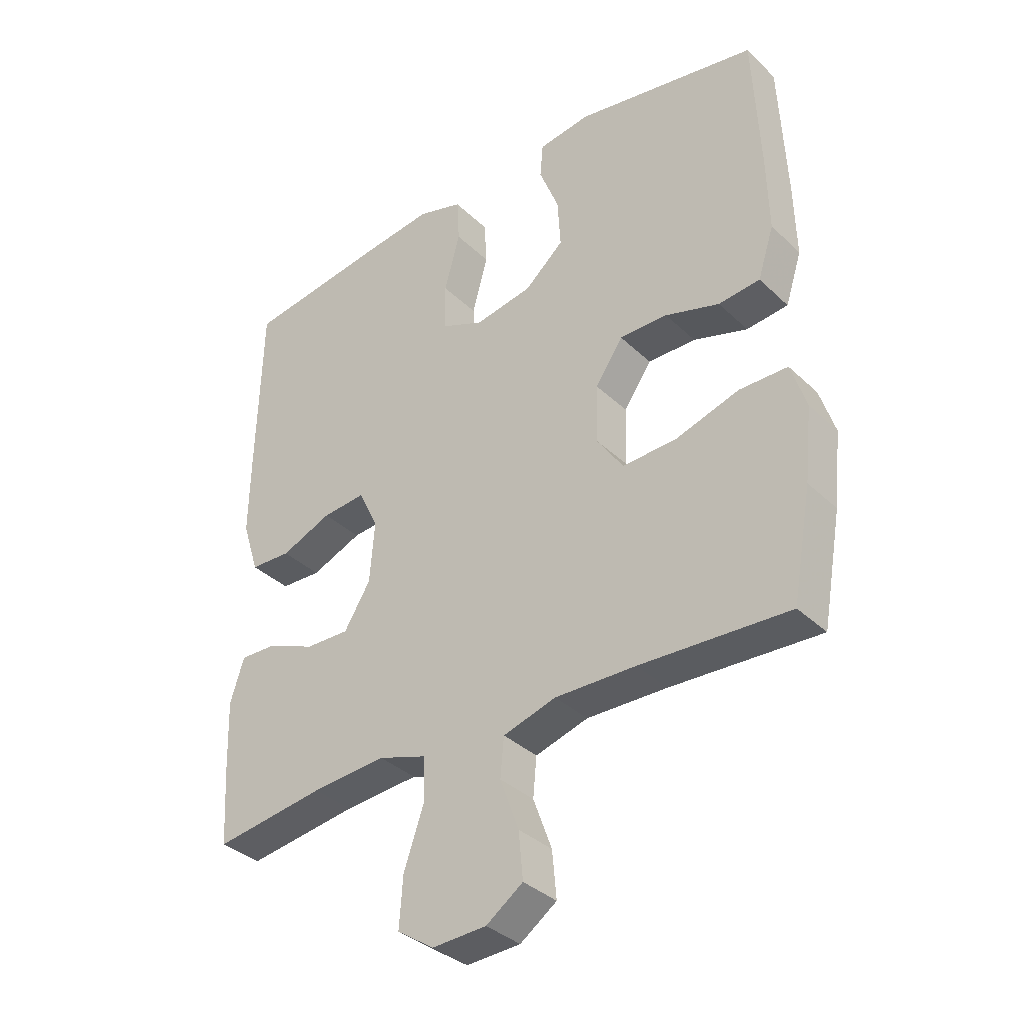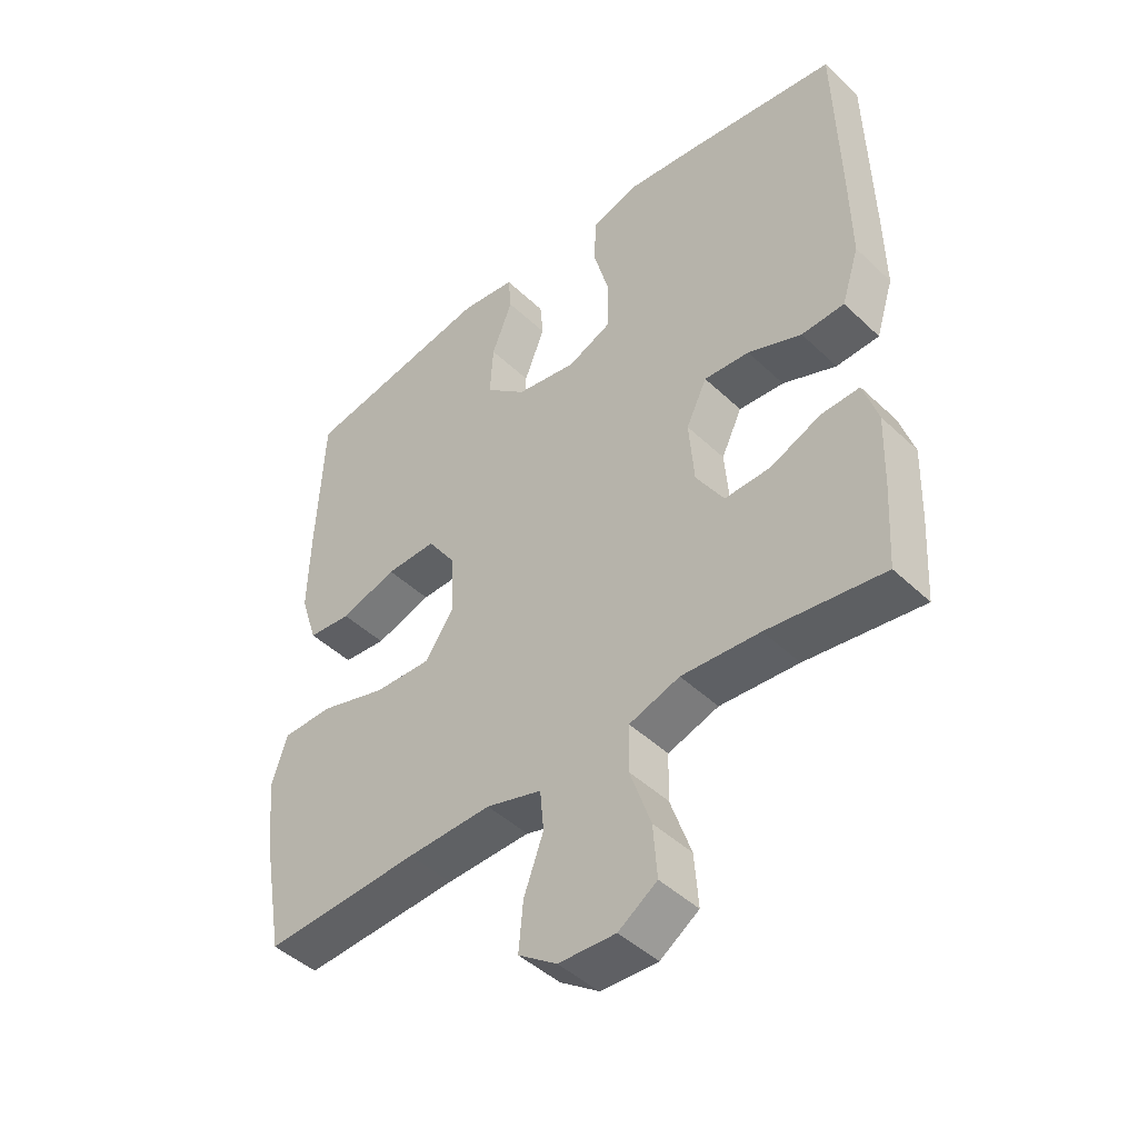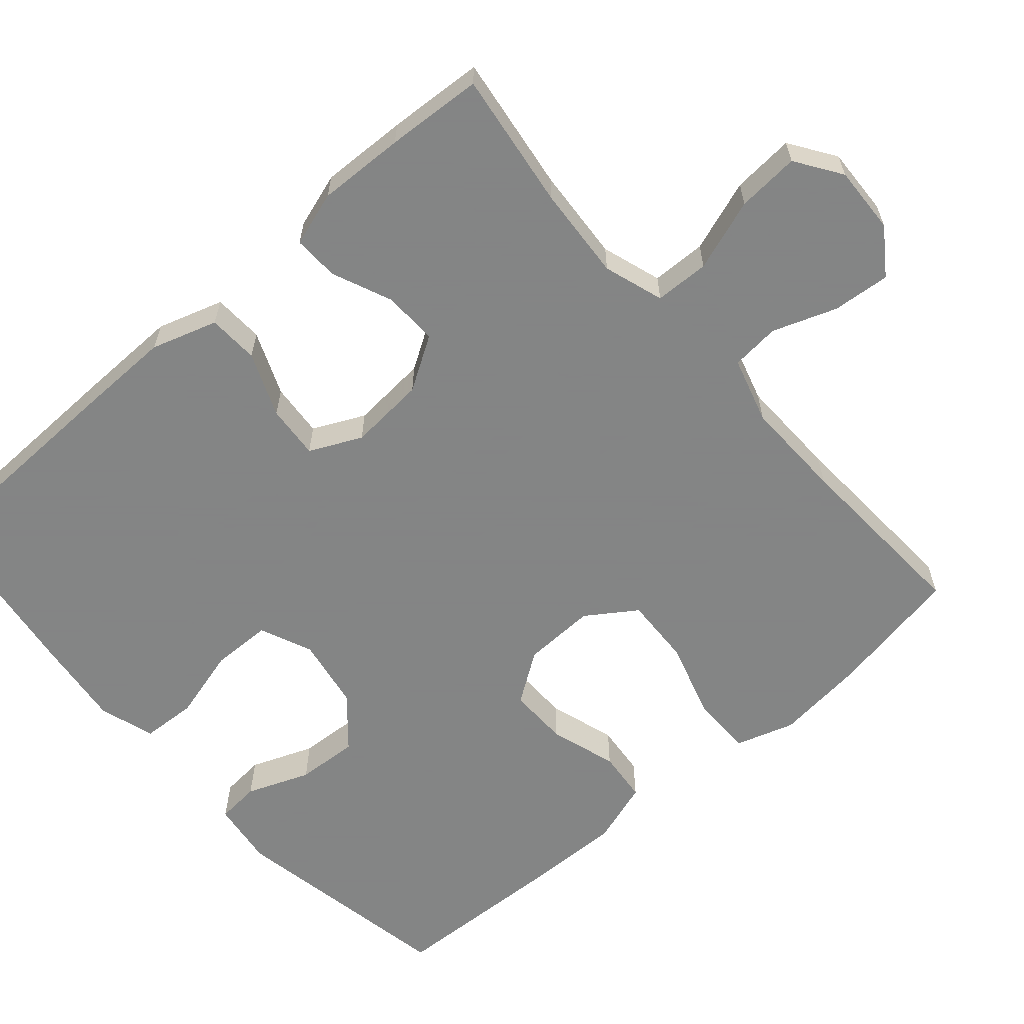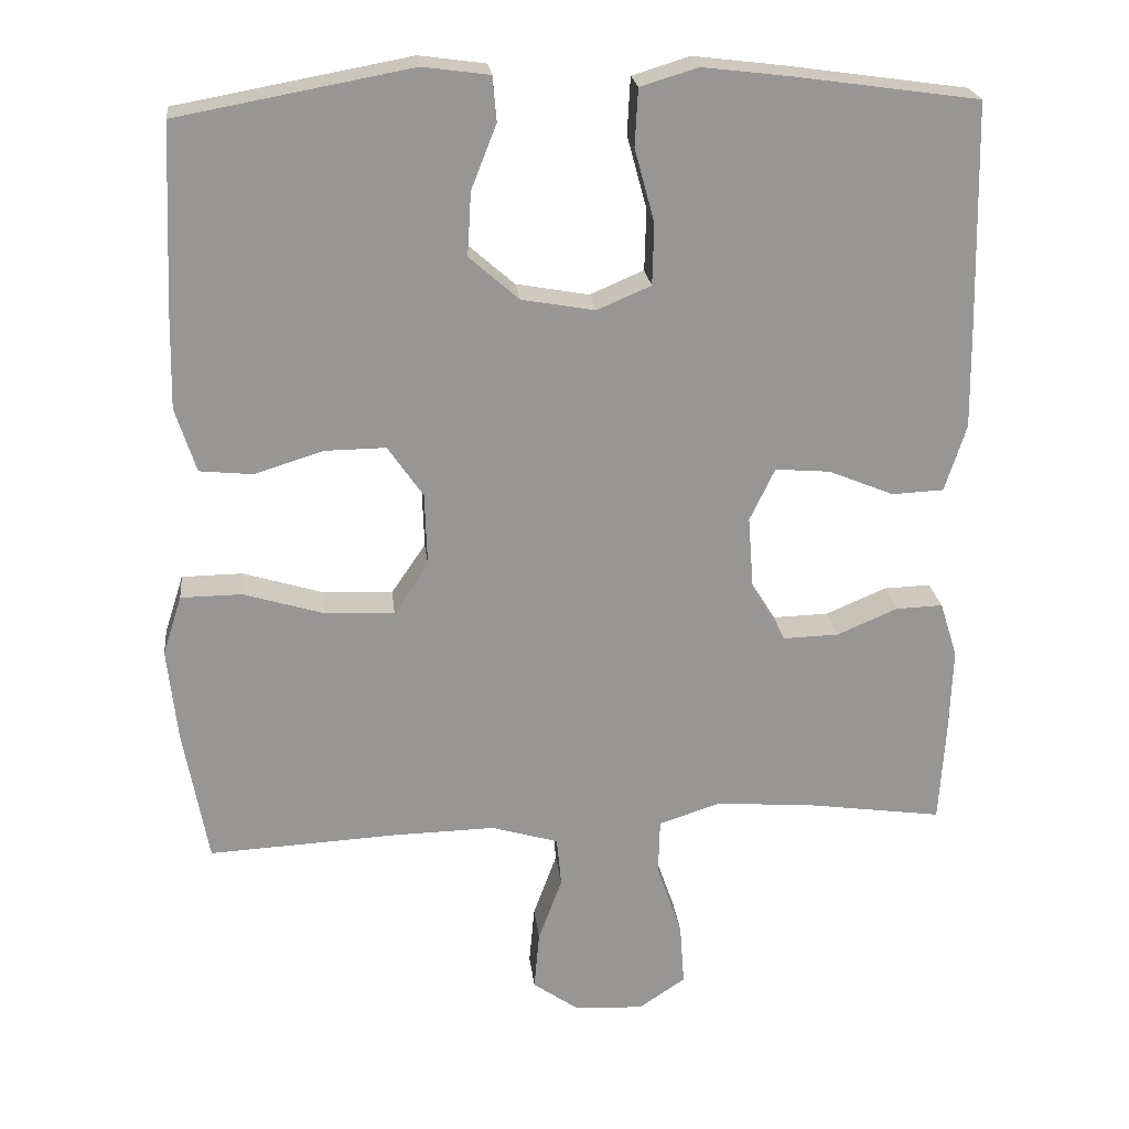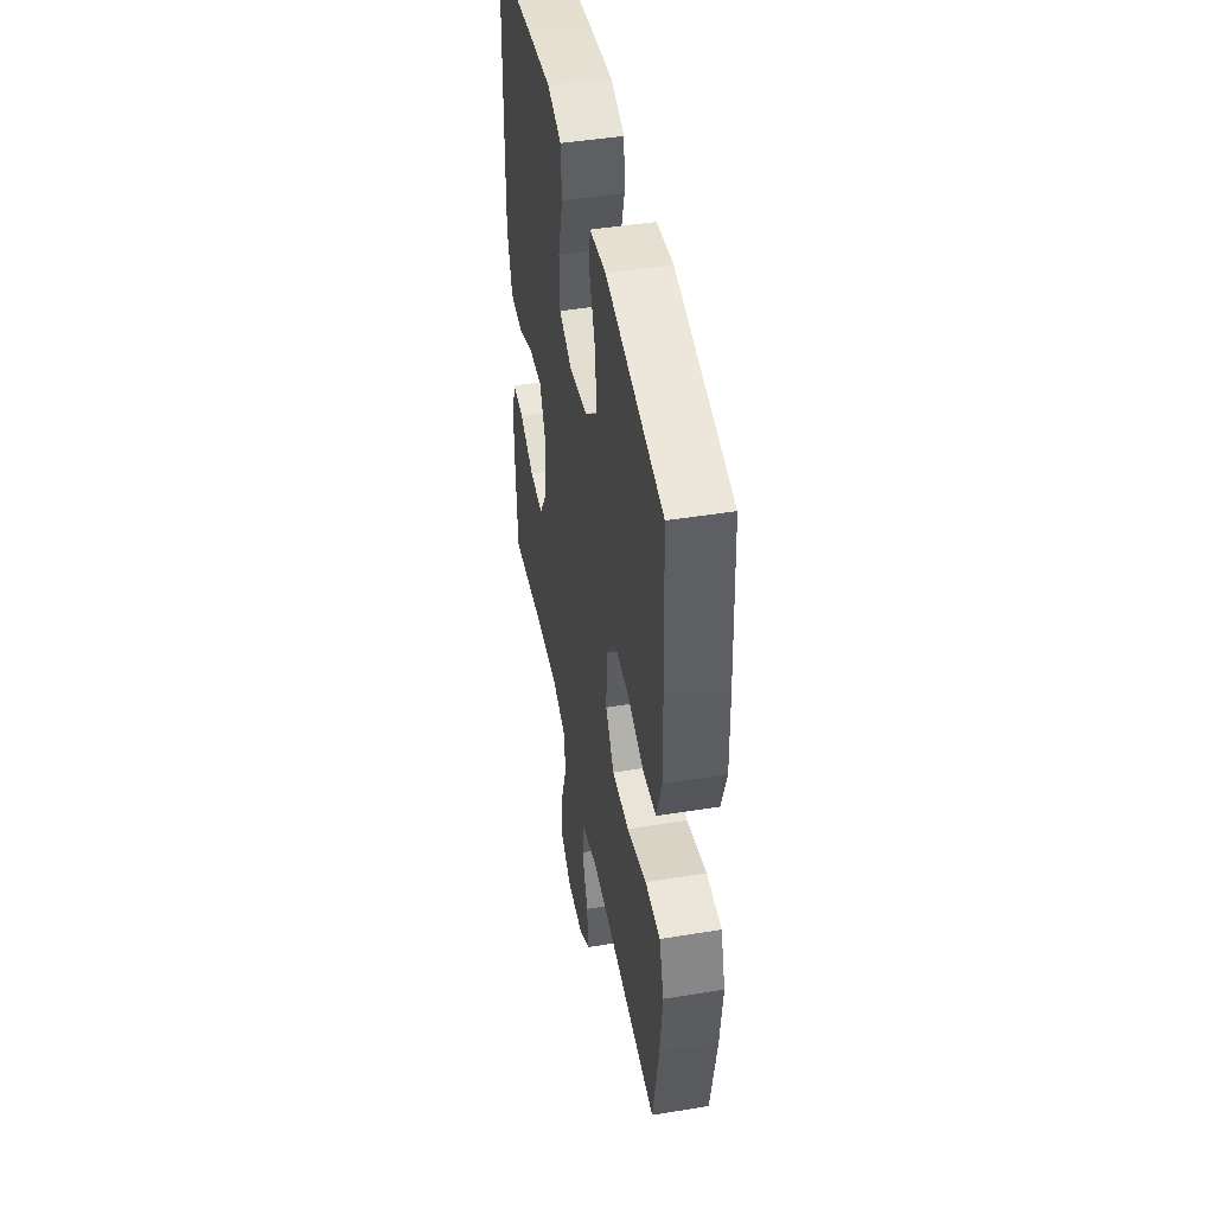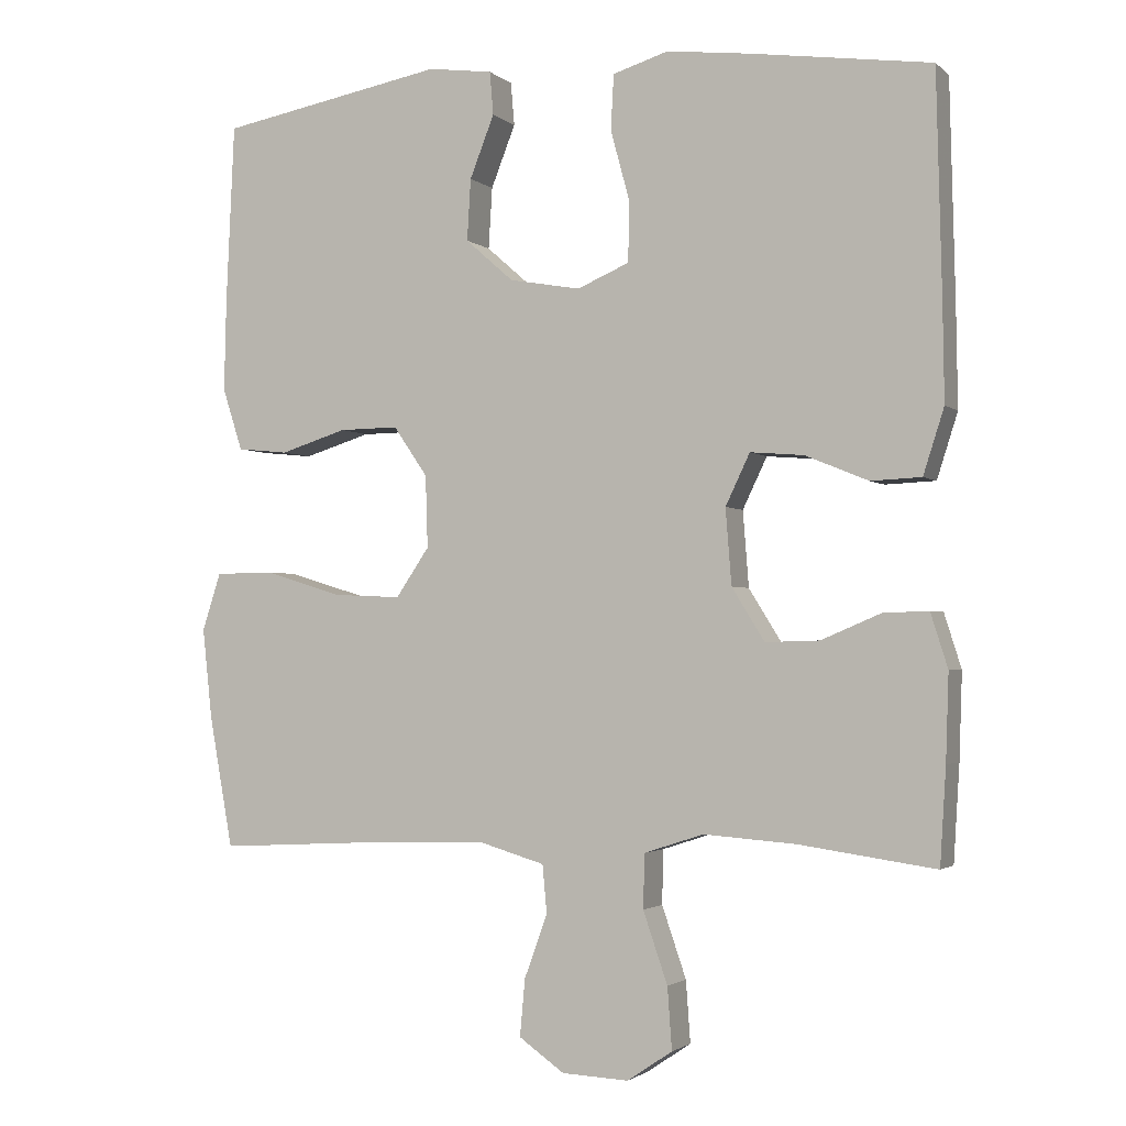
<metadata>
{"format":"obj","ext":"obj","renderer":"f3d","projection":"perspective","resolution":1024,"background":"white","views":[{"elev":-35.7,"azim":-140.9,"up":"+Z"},{"elev":-45.7,"azim":42.8,"up":"+Z"},{"elev":-61.6,"azim":131.2,"up":"+Y"},{"elev":22.6,"azim":-6.3,"up":"+Z"},{"elev":45.9,"azim":-100.6,"up":"+Z"},{"elev":-2.2,"azim":22.6,"up":"+Z"}]}
</metadata>
<code>
v 0.5 0.07 -0.5
v 0.316 0.07 -0.474
v 0.192 0.07 -0.465
v 0.112 0.07 -0.491
v 0.11 0.07 -0.564
v 0.143 0.07 -0.66
v 0.149 0.07 -0.743
v 0.088 0.07 -0.784
v -0.002 0.07 -0.78
v -0.063 0.07 -0.737
v -0.056 0.07 -0.66
v -0.025 0.07 -0.575
v -0.031 0.07 -0.51
v -0.119 0.07 -0.484
v -0.253 0.07 -0.487
v -0.5 0.07 -0.5
v -0.532 0.07 -0.322
v -0.545 0.07 -0.201
v -0.52 0.07 -0.123
v -0.44 0.07 -0.122
v -0.335 0.07 -0.154
v -0.244 0.07 -0.158
v -0.199 0.07 -0.092
v -0.202 0.07 0.005
v -0.248 0.07 0.072
v -0.328 0.07 0.071
v -0.418 0.07 0.043
v -0.487 0.07 0.05
v -0.514 0.07 0.134
v -0.511 0.07 0.262
v -0.5 0.07 0.5
v -0.195 0.07 0.556
v -0.108 0.07 0.544
v -0.103 0.07 0.486
v -0.136 0.07 0.402
v -0.141 0.07 0.319
v -0.076 0.07 0.262
v 0.02 0.07 0.245
v 0.09 0.07 0.275
v 0.092 0.07 0.355
v 0.066 0.07 0.451
v 0.07 0.07 0.525
v 0.145 0.07 0.548
v 0.26 0.07 0.534
v 0.5 0.07 0.5
v 0.507 0.07 0.207
v 0.509 0.07 0.072
v 0.481 0.07 -0.016
v 0.413 0.07 -0.019
v 0.328 0.07 0.016
v 0.256 0.07 0.022
v 0.223 0.07 -0.047
v 0.231 0.07 -0.149
v 0.275 0.07 -0.22
v 0.348 0.07 -0.218
v 0.428 0.07 -0.184
v 0.489 0.07 -0.182
v 0.512 0.07 -0.255
v 0.508 0.07 -0.371
v 0.5 0 -0.5
v 0.316 0 -0.474
v 0.192 0 -0.465
v 0.112 0 -0.491
v 0.11 0 -0.564
v 0.143 0 -0.66
v 0.149 0 -0.743
v 0.088 0 -0.784
v -0.002 0 -0.78
v -0.063 0 -0.737
v -0.056 0 -0.66
v -0.025 0 -0.575
v -0.031 0 -0.51
v -0.119 0 -0.484
v -0.253 0 -0.487
v -0.5 0 -0.5
v -0.532 0 -0.322
v -0.545 0 -0.201
v -0.52 0 -0.123
v -0.44 0 -0.122
v -0.335 0 -0.154
v -0.244 0 -0.158
v -0.199 0 -0.092
v -0.202 0 0.005
v -0.248 0 0.072
v -0.328 0 0.071
v -0.418 0 0.043
v -0.487 0 0.05
v -0.514 0 0.134
v -0.511 0 0.262
v -0.5 0 0.5
v -0.195 0 0.556
v -0.108 0 0.544
v -0.103 0 0.486
v -0.136 0 0.402
v -0.141 0 0.319
v -0.076 0 0.262
v 0.02 0 0.245
v 0.09 0 0.275
v 0.092 0 0.355
v 0.066 0 0.451
v 0.07 0 0.525
v 0.145 0 0.548
v 0.26 0 0.534
v 0.5 0 0.5
v 0.507 0 0.207
v 0.509 0 0.072
v 0.481 0 -0.016
v 0.413 0 -0.019
v 0.328 0 0.016
v 0.256 0 0.022
v 0.223 0 -0.047
v 0.231 0 -0.149
v 0.275 0 -0.22
v 0.348 0 -0.218
v 0.428 0 -0.184
v 0.489 0 -0.182
v 0.512 0 -0.255
v 0.508 0 -0.371
f 58 59 1 2
f 55 56 57 58
f 54 55 58 2
f 53 54 2 3
f 52 53 3 4
f 47 48 49 50
f 47 50 51
f 46 47 51
f 45 46 51
f 44 45 51
f 43 44 51 52
f 40 41 42 43
f 39 40 43 52
f 32 33 34 35
f 32 35 36
f 31 32 36
f 30 31 36 37
f 26 27 28 29
f 25 26 29 30
f 18 19 20 21
f 18 21 22
f 15 16 17 18
f 14 15 18 22
f 13 14 22 23
f 9 10 11 12
f 9 12 13
f 8 9 13
f 5 6 7 8
f 4 5 8 13
f 38 39 52 4
f 25 30 37 38
f 24 25 38
f 23 24 38
f 4 13 23 38
f 61 60 118 117
f 117 116 115 114
f 61 117 114 113
f 62 61 113 112
f 63 62 112 111
f 109 108 107 106
f 110 109 106
f 110 106 105
f 110 105 104
f 110 104 103
f 111 110 103 102
f 102 101 100 99
f 111 102 99 98
f 94 93 92 91
f 95 94 91
f 95 91 90
f 96 95 90 89
f 88 87 86 85
f 89 88 85 84
f 80 79 78 77
f 81 80 77
f 77 76 75 74
f 81 77 74 73
f 82 81 73 72
f 71 70 69 68
f 72 71 68
f 72 68 67
f 67 66 65 64
f 72 67 64 63
f 63 111 98 97
f 97 96 89 84
f 97 84 83
f 97 83 82
f 97 82 72 63
f 1 60 61 2
f 2 61 62 3
f 3 62 63 4
f 4 63 64 5
f 5 64 65 6
f 6 65 66 7
f 7 66 67 8
f 8 67 68 9
f 9 68 69 10
f 10 69 70 11
f 11 70 71 12
f 12 71 72 13
f 13 72 73 14
f 14 73 74 15
f 15 74 75 16
f 16 75 76 17
f 17 76 77 18
f 18 77 78 19
f 19 78 79 20
f 20 79 80 21
f 21 80 81 22
f 22 81 82 23
f 23 82 83 24
f 24 83 84 25
f 25 84 85 26
f 26 85 86 27
f 27 86 87 28
f 28 87 88 29
f 29 88 89 30
f 30 89 90 31
f 31 90 91 32
f 32 91 92 33
f 33 92 93 34
f 34 93 94 35
f 35 94 95 36
f 36 95 96 37
f 37 96 97 38
f 38 97 98 39
f 39 98 99 40
f 40 99 100 41
f 41 100 101 42
f 42 101 102 43
f 43 102 103 44
f 44 103 104 45
f 45 104 105 46
f 46 105 106 47
f 47 106 107 48
f 48 107 108 49
f 49 108 109 50
f 50 109 110 51
f 51 110 111 52
f 52 111 112 53
f 53 112 113 54
f 54 113 114 55
f 55 114 115 56
f 56 115 116 57
f 57 116 117 58
f 58 117 118 59
f 59 118 60 1

</code>
